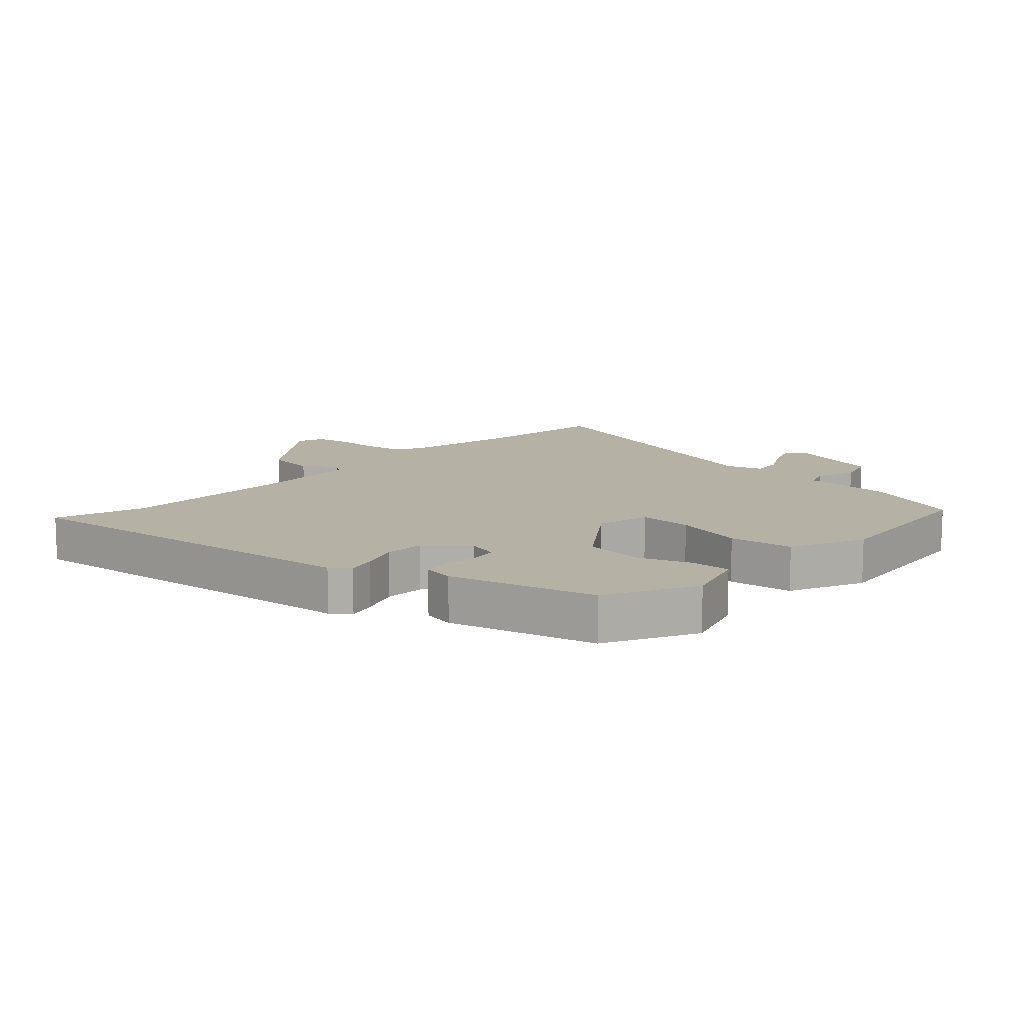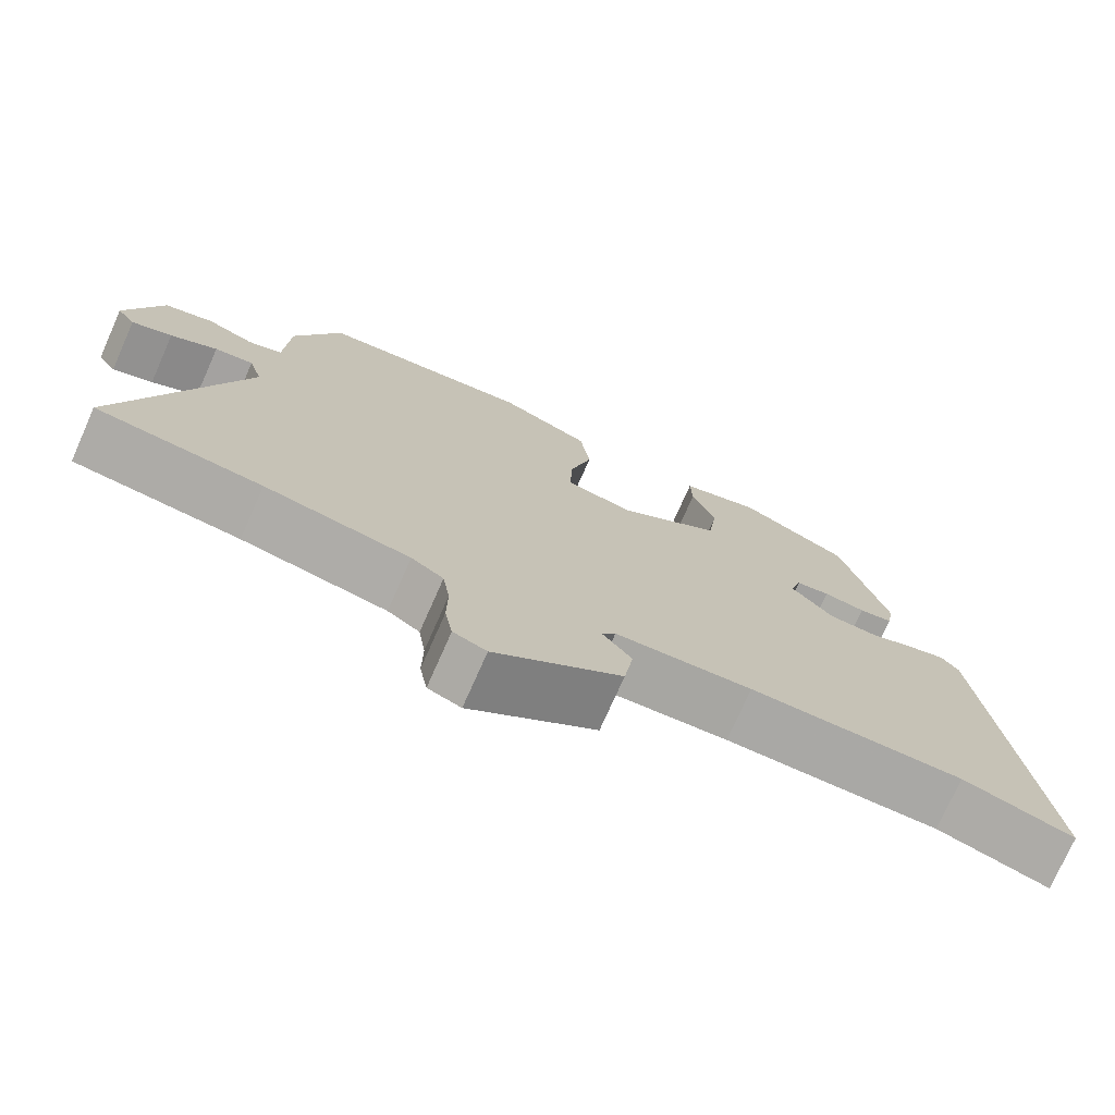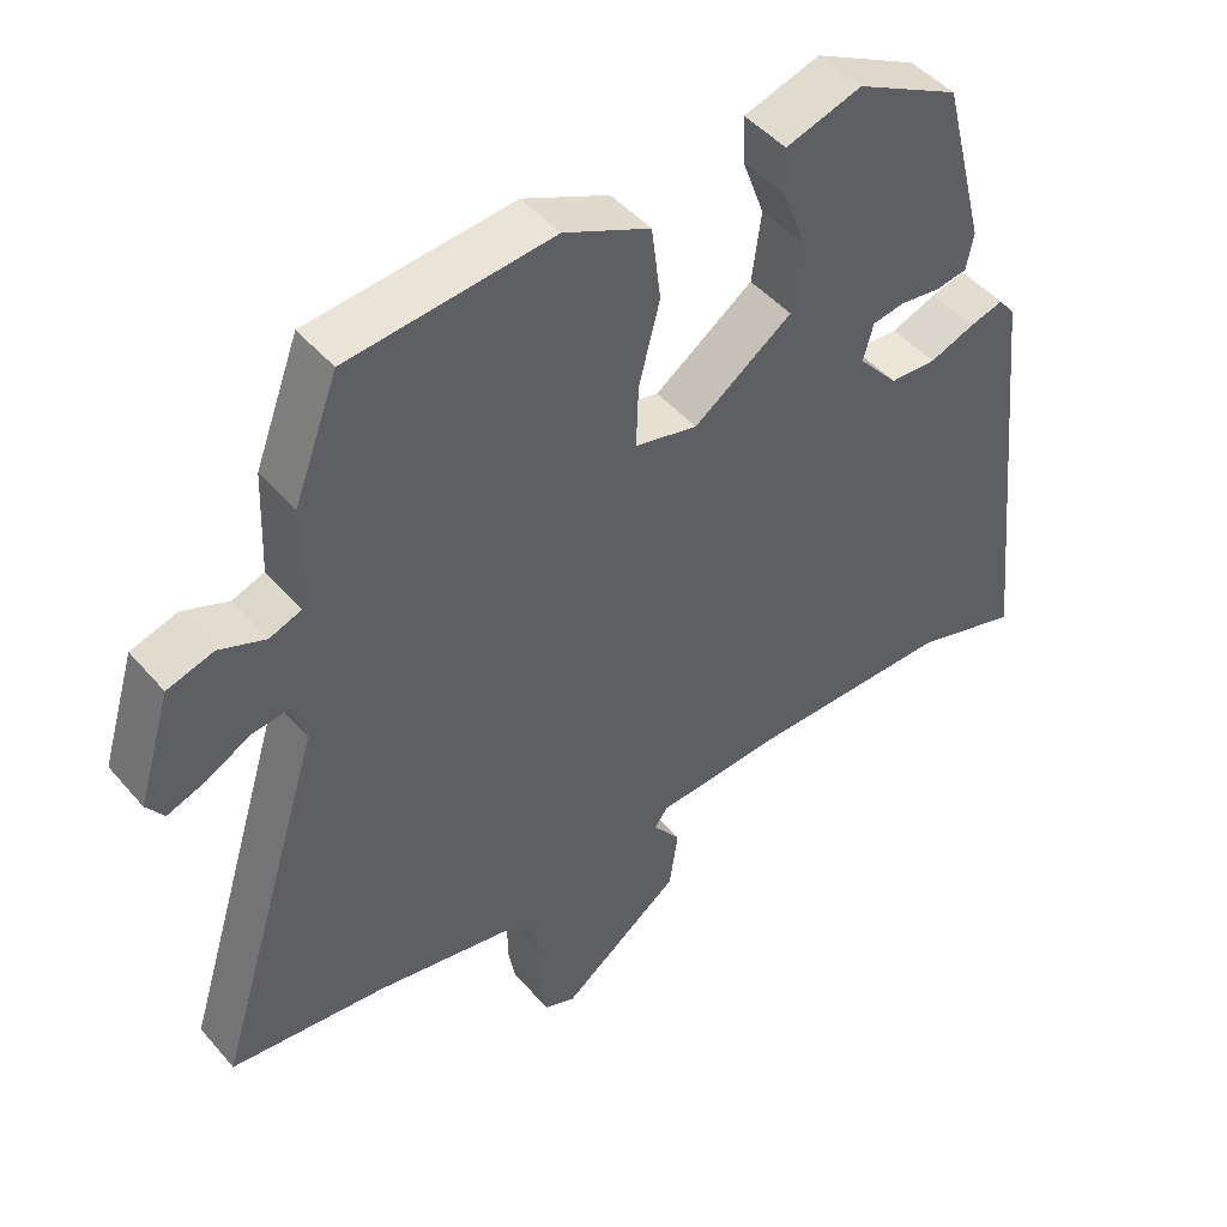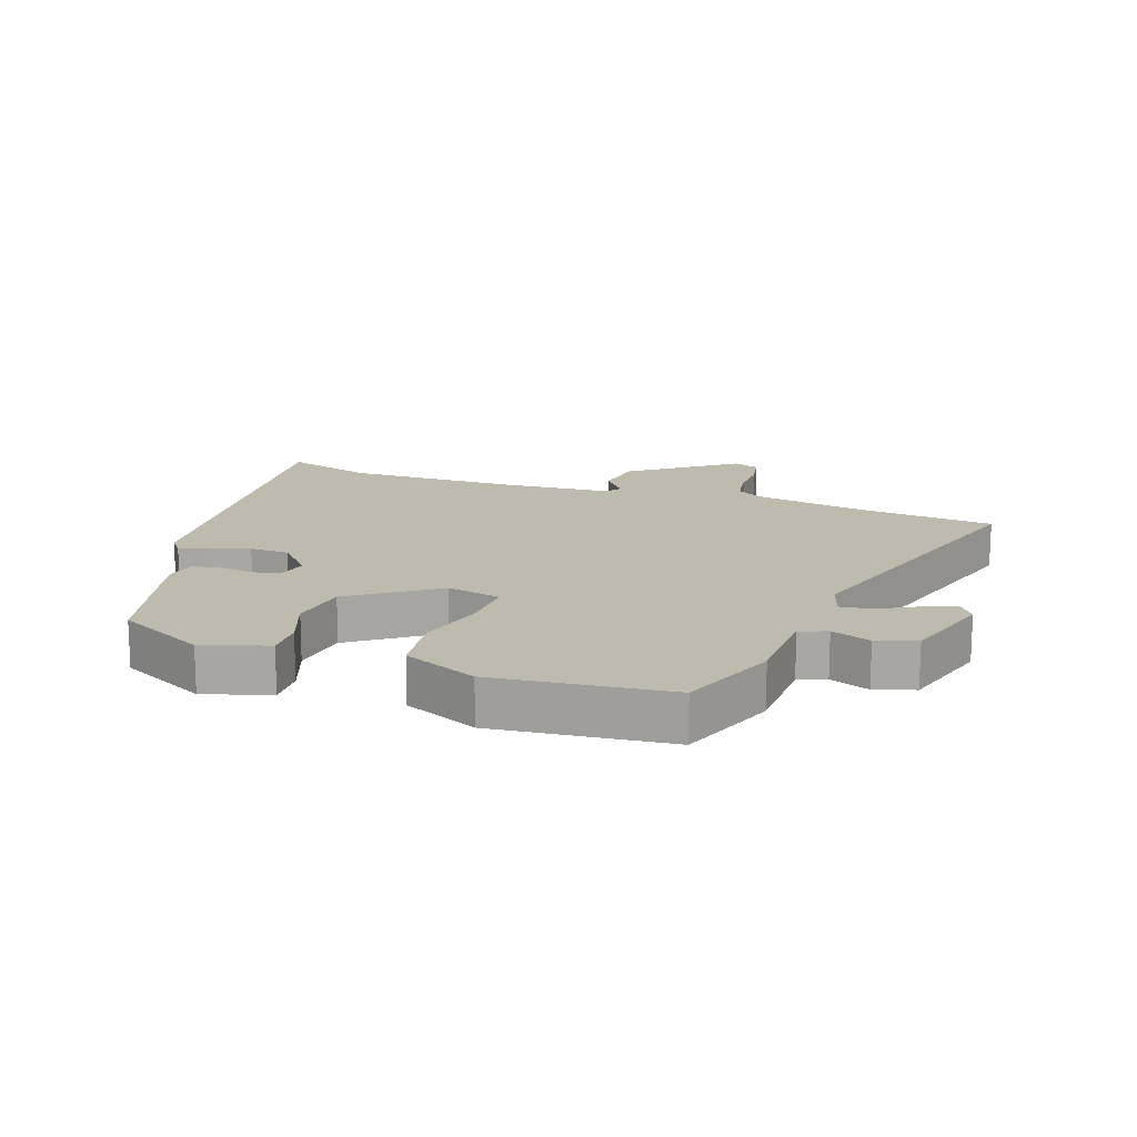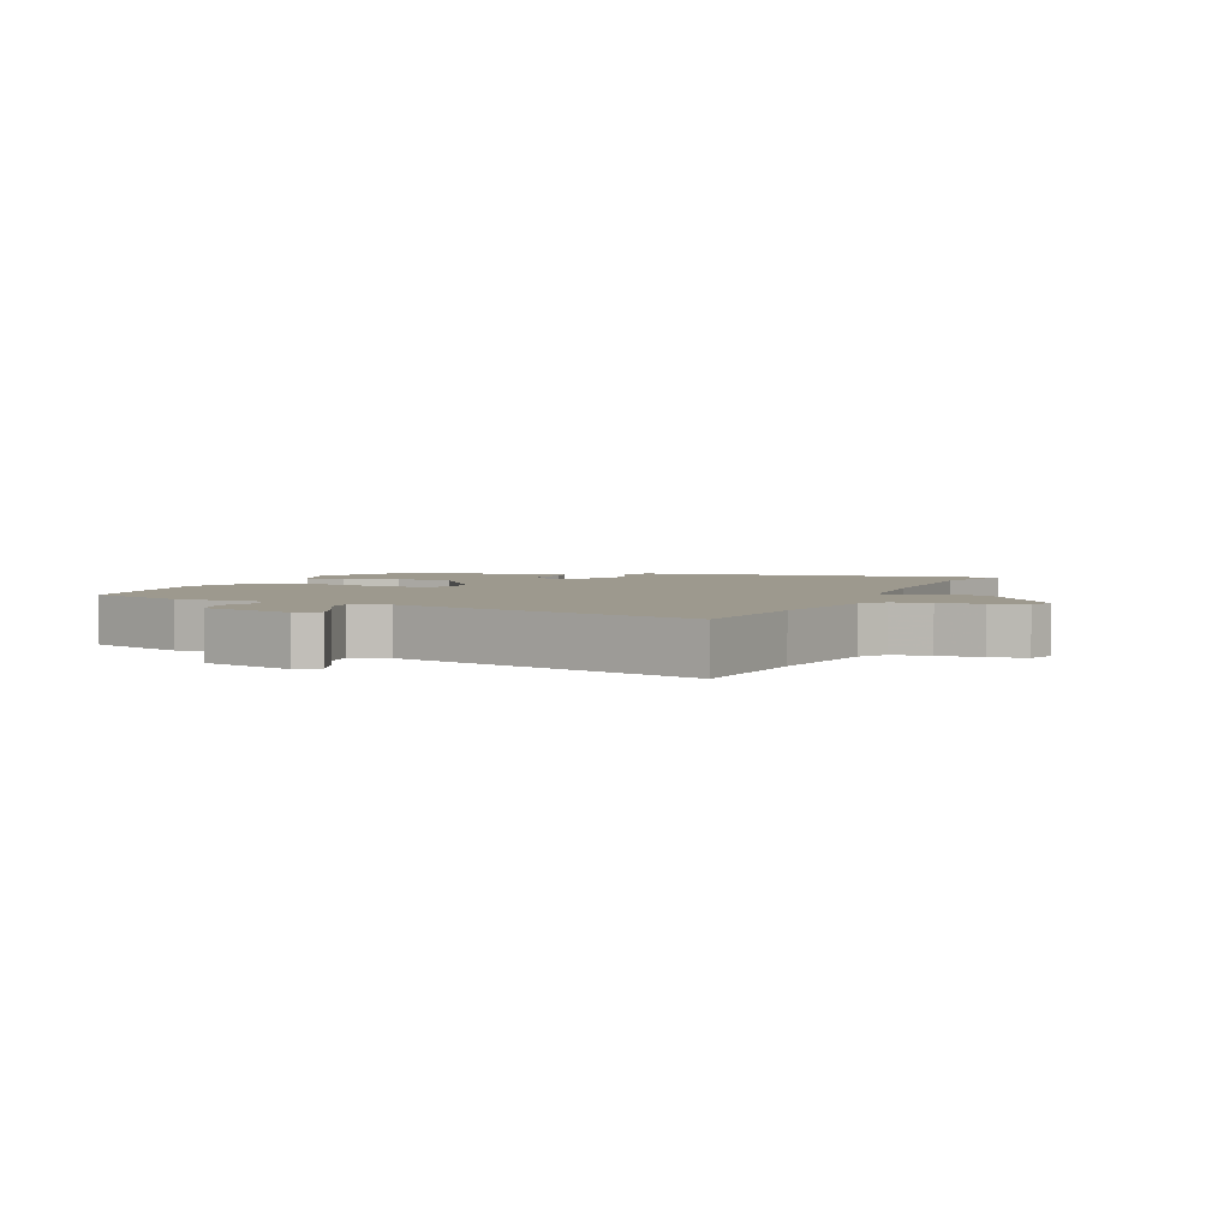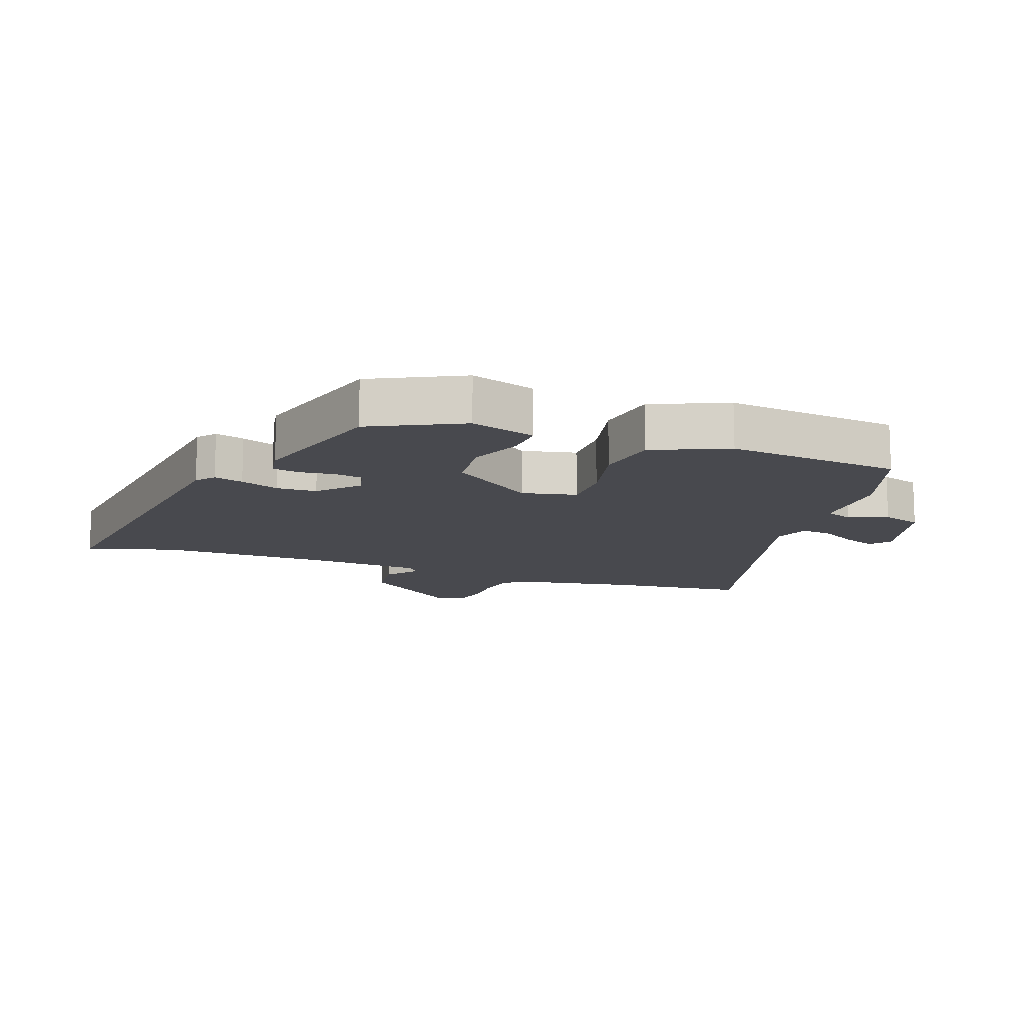
<metadata>
{"format":"obj","ext":"obj","renderer":"f3d","projection":"perspective","resolution":1024,"background":"white","views":[{"elev":12.0,"azim":-47.7,"up":"+Y"},{"elev":-75.0,"azim":156.1,"up":"+Z"},{"elev":46.8,"azim":141.7,"up":"+Z"},{"elev":15.4,"azim":18.8,"up":"+Y"},{"elev":3.3,"azim":111.7,"up":"+Y"},{"elev":-12.7,"azim":-21.2,"up":"+Y"}]}
</metadata>
<code>
v -0.398 0.07 0.458
v -0.255 0.07 0.533
v -0.15 0.07 0.501
v -0.152 0.07 0.437
v -0.183 0.07 0.352
v -0.17 0.07 0.256
v -0.034 0.07 0.16
v 0.053 0.07 0.181
v 0.05 0.07 0.268
v 0.021 0.07 0.381
v 0.034 0.07 0.484
v 0.153 0.07 0.539
v 0.434 0.07 0.513
v 0.495 0.07 0.352
v 0.501 0.07 0.209
v 0.545 0.07 0.193
v 0.608 0.07 0.218
v 0.672 0.07 0.199
v 0.718 0.07 0.048
v 0.694 0.07 0.014
v 0.641 0.07 0.033
v 0.58 0.07 0.066
v 0.529 0.07 0.072
v 0.511 0.07 0.012
v 0.663 0.07 -0.48
v 0.447 0.07 -0.506
v 0.258 0.07 -0.543
v 0.216 0.07 -0.571
v 0.207 0.07 -0.632
v 0.208 0.07 -0.703
v 0.198 0.07 -0.76
v 0.155 0.07 -0.777
v -0.01 0.07 -0.654
v -0.022 0.07 -0.571
v 0.016 0.07 -0.521
v -0.002 0.07 -0.496
v -0.18 0.07 -0.486
v -0.459 0.07 -0.487
v -0.603 0.07 -0.533
v -0.541 0.07 0.057
v -0.518 0.07 0.087
v -0.471 0.07 0.074
v -0.409 0.07 0.051
v -0.345 0.07 0.054
v -0.29 0.07 0.117
v -0.304 0.07 0.168
v -0.349 0.07 0.175
v -0.404 0.07 0.167
v -0.448 0.07 0.174
v -0.458 0.07 0.225
v -0.398 0 0.458
v -0.255 0 0.533
v -0.15 0 0.501
v -0.152 0 0.437
v -0.183 0 0.352
v -0.17 0 0.256
v -0.034 0 0.16
v 0.053 0 0.181
v 0.05 0 0.268
v 0.021 0 0.381
v 0.034 0 0.484
v 0.153 0 0.539
v 0.434 0 0.513
v 0.495 0 0.352
v 0.501 0 0.209
v 0.545 0 0.193
v 0.608 0 0.218
v 0.672 0 0.199
v 0.718 0 0.048
v 0.694 0 0.014
v 0.641 0 0.033
v 0.58 0 0.066
v 0.529 0 0.072
v 0.511 0 0.012
v 0.663 0 -0.48
v 0.447 0 -0.506
v 0.258 0 -0.543
v 0.216 0 -0.571
v 0.207 0 -0.632
v 0.208 0 -0.703
v 0.198 0 -0.76
v 0.155 0 -0.777
v -0.01 0 -0.654
v -0.022 0 -0.571
v 0.016 0 -0.521
v -0.002 0 -0.496
v -0.18 0 -0.486
v -0.459 0 -0.487
v -0.603 0 -0.533
v -0.541 0 0.057
v -0.518 0 0.087
v -0.471 0 0.074
v -0.409 0 0.051
v -0.345 0 0.054
v -0.29 0 0.117
v -0.304 0 0.168
v -0.349 0 0.175
v -0.404 0 0.167
v -0.448 0 0.174
v -0.458 0 0.225
f 3 4 5
f 2 3 5
f 1 2 5
f 50 1 5
f 49 50 5
f 48 49 5
f 47 48 5
f 46 47 5 6
f 45 46 6 7
f 44 45 7
f 41 42 43
f 40 41 43
f 39 40 43
f 38 39 43
f 37 38 43 44
f 44 7 8
f 37 44 8
f 36 37 8
f 33 34 35
f 32 33 35
f 31 32 35
f 30 31 35
f 29 30 35
f 35 36 8
f 29 35 8
f 28 29 8
f 24 25 26
f 24 26 27
f 28 8 9
f 27 28 9
f 24 27 9
f 23 24 9
f 20 21 22
f 19 20 22
f 18 19 22
f 17 18 22
f 16 17 22
f 23 9 10
f 22 23 10
f 16 22 10
f 15 16 10
f 13 14 15
f 12 13 15
f 11 12 15
f 10 11 15
f 55 54 53
f 55 53 52
f 55 52 51
f 55 51 100
f 55 100 99
f 55 99 98
f 55 98 97
f 56 55 97 96
f 57 56 96 95
f 57 95 94
f 93 92 91
f 93 91 90
f 93 90 89
f 93 89 88
f 94 93 88 87
f 58 57 94
f 58 94 87
f 58 87 86
f 85 84 83
f 85 83 82
f 85 82 81
f 85 81 80
f 85 80 79
f 58 86 85
f 58 85 79
f 58 79 78
f 76 75 74
f 77 76 74
f 59 58 78
f 59 78 77
f 59 77 74
f 59 74 73
f 72 71 70
f 72 70 69
f 72 69 68
f 72 68 67
f 72 67 66
f 60 59 73
f 60 73 72
f 60 72 66
f 60 66 65
f 65 64 63
f 65 63 62
f 65 62 61
f 65 61 60
f 1 51 52 2
f 2 52 53 3
f 3 53 54 4
f 4 54 55 5
f 5 55 56 6
f 6 56 57 7
f 7 57 58 8
f 8 58 59 9
f 9 59 60 10
f 10 60 61 11
f 11 61 62 12
f 12 62 63 13
f 13 63 64 14
f 14 64 65 15
f 15 65 66 16
f 16 66 67 17
f 17 67 68 18
f 18 68 69 19
f 19 69 70 20
f 20 70 71 21
f 21 71 72 22
f 22 72 73 23
f 23 73 74 24
f 24 74 75 25
f 25 75 76 26
f 26 76 77 27
f 27 77 78 28
f 28 78 79 29
f 29 79 80 30
f 30 80 81 31
f 31 81 82 32
f 32 82 83 33
f 33 83 84 34
f 34 84 85 35
f 35 85 86 36
f 36 86 87 37
f 37 87 88 38
f 38 88 89 39
f 39 89 90 40
f 40 90 91 41
f 41 91 92 42
f 42 92 93 43
f 43 93 94 44
f 44 94 95 45
f 45 95 96 46
f 46 96 97 47
f 47 97 98 48
f 48 98 99 49
f 49 99 100 50
f 50 100 51 1

</code>
